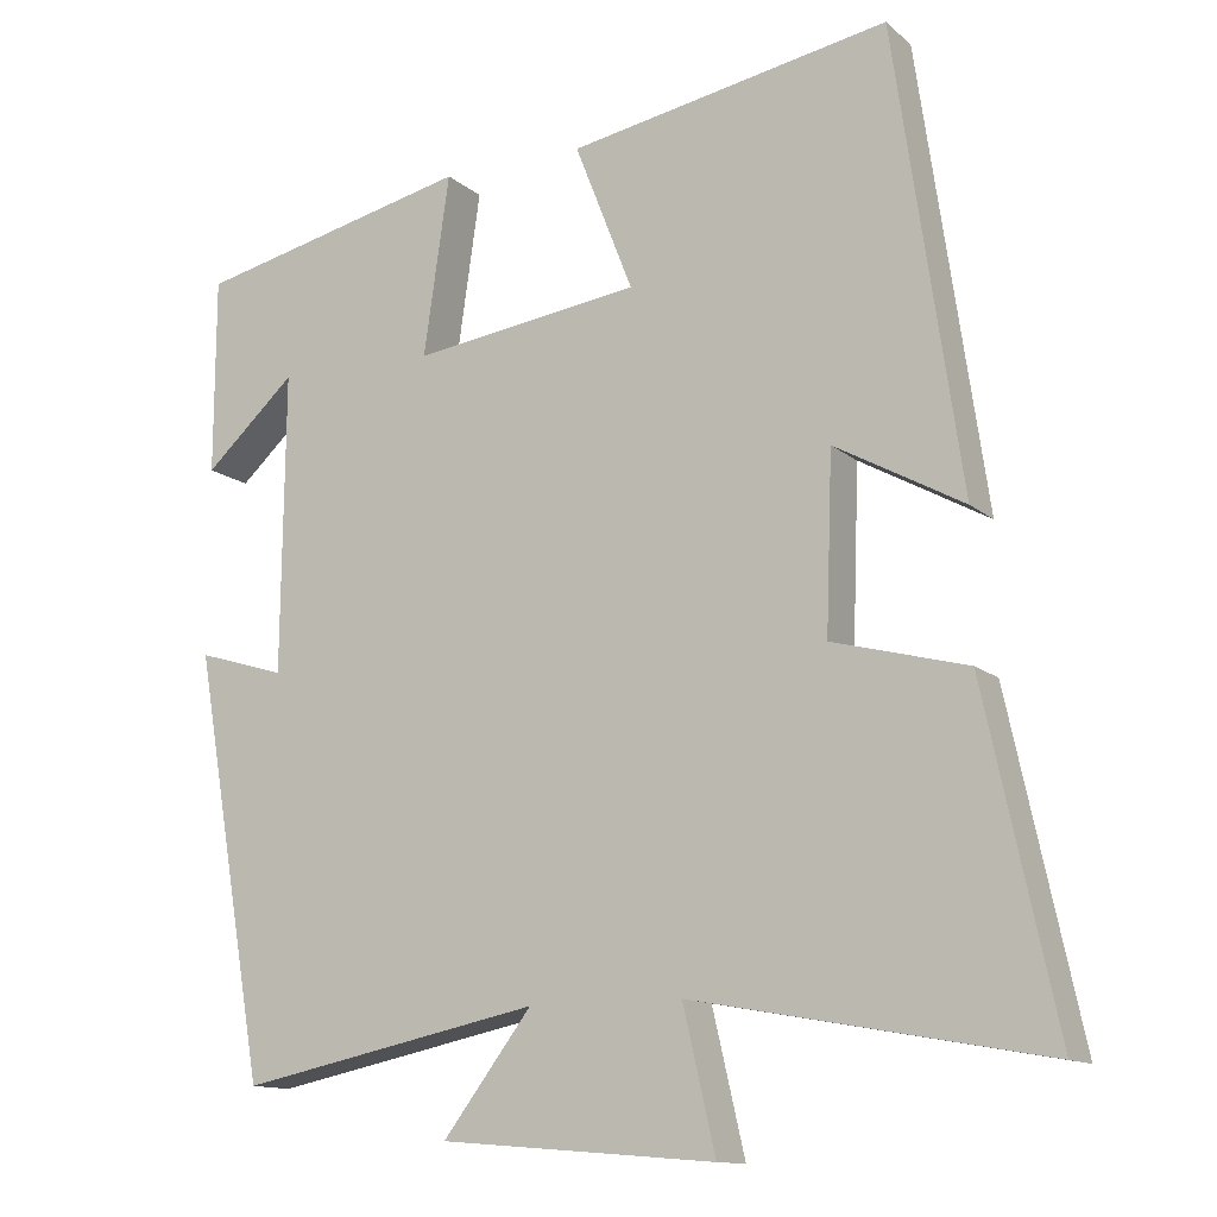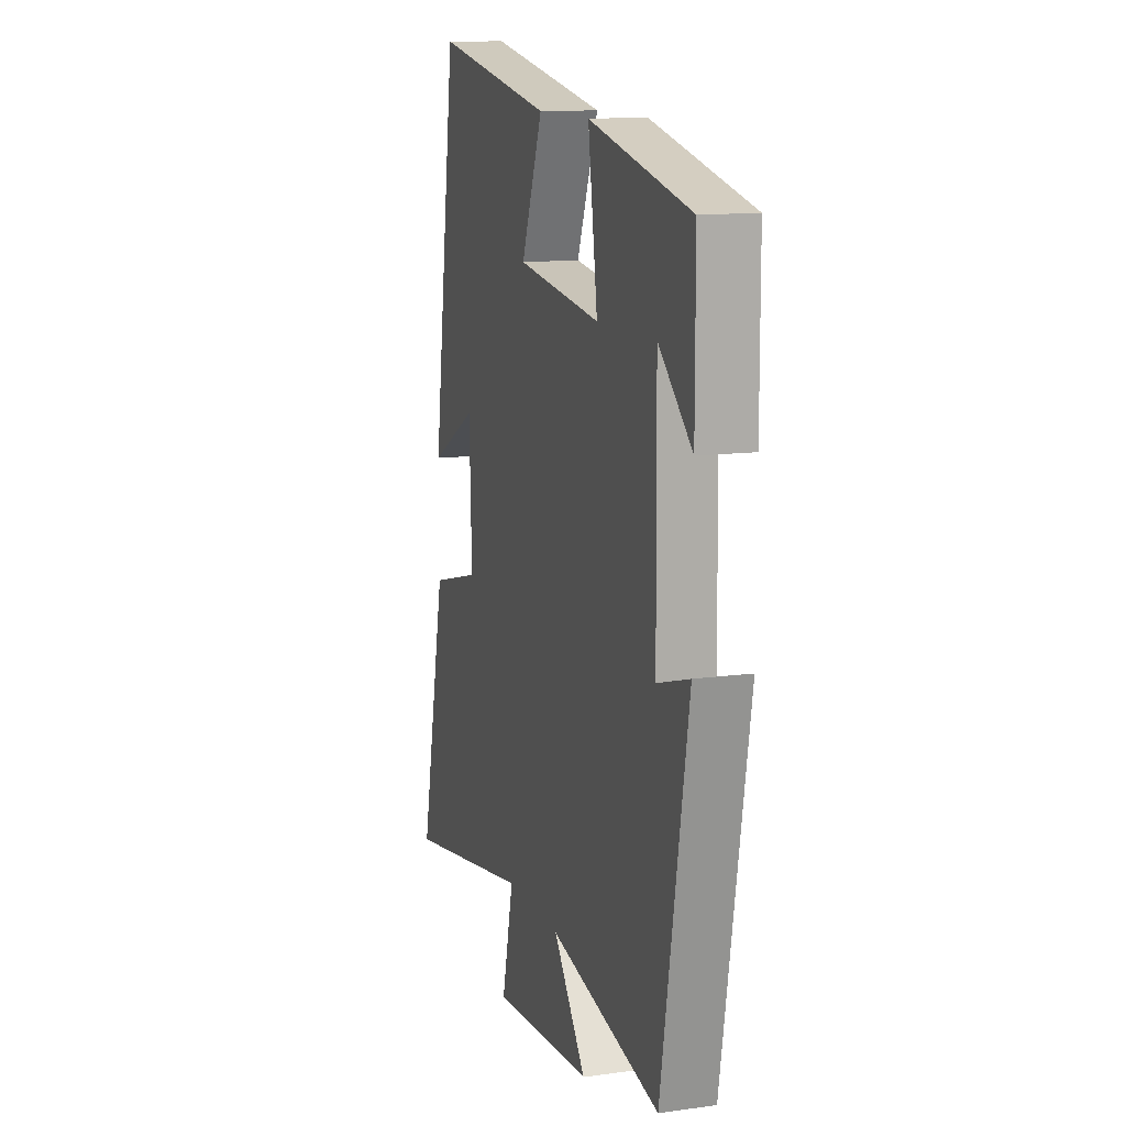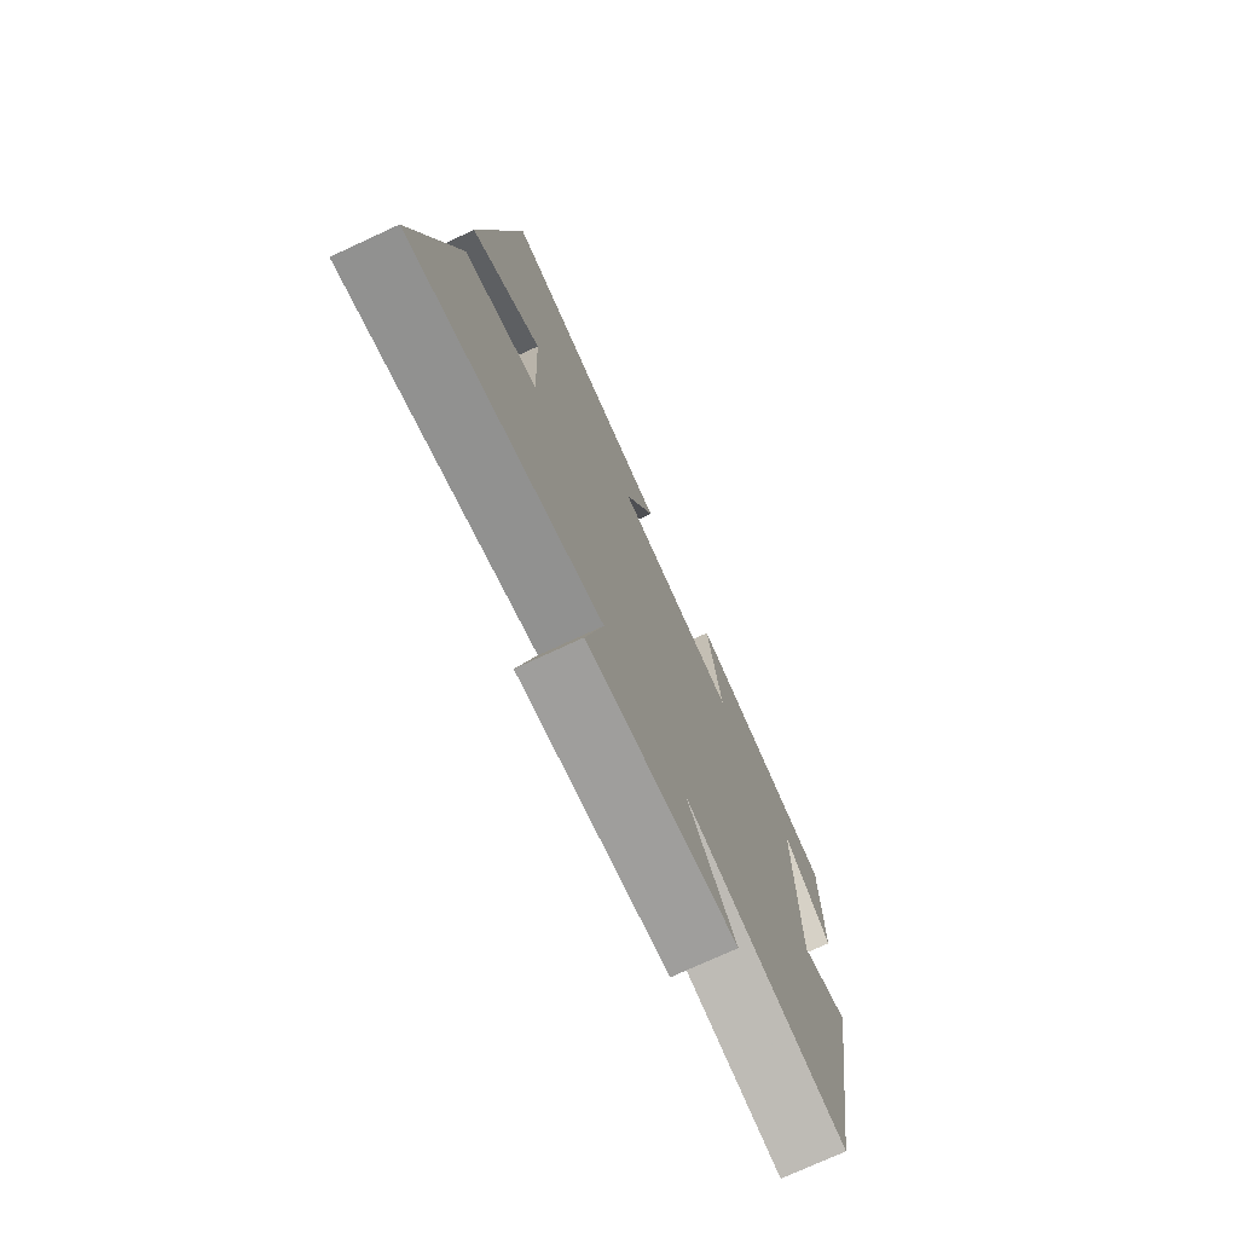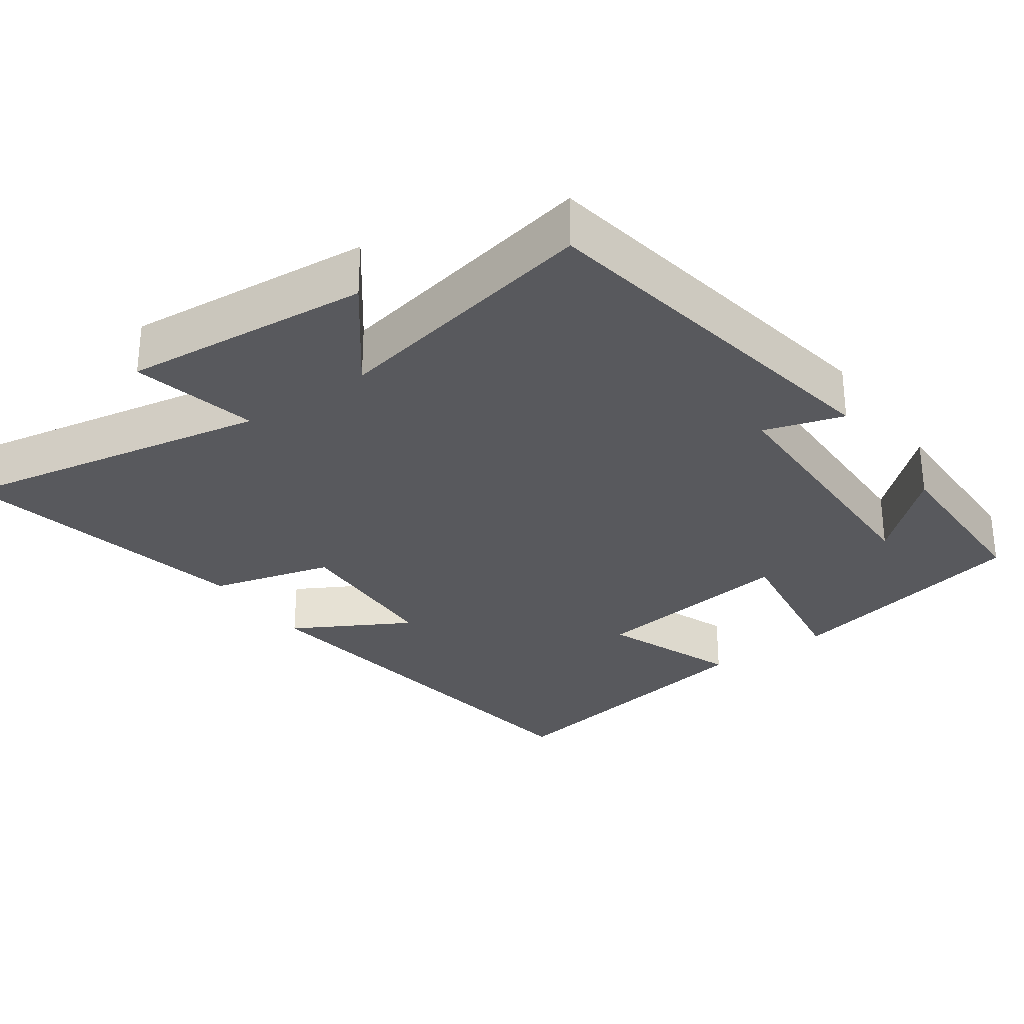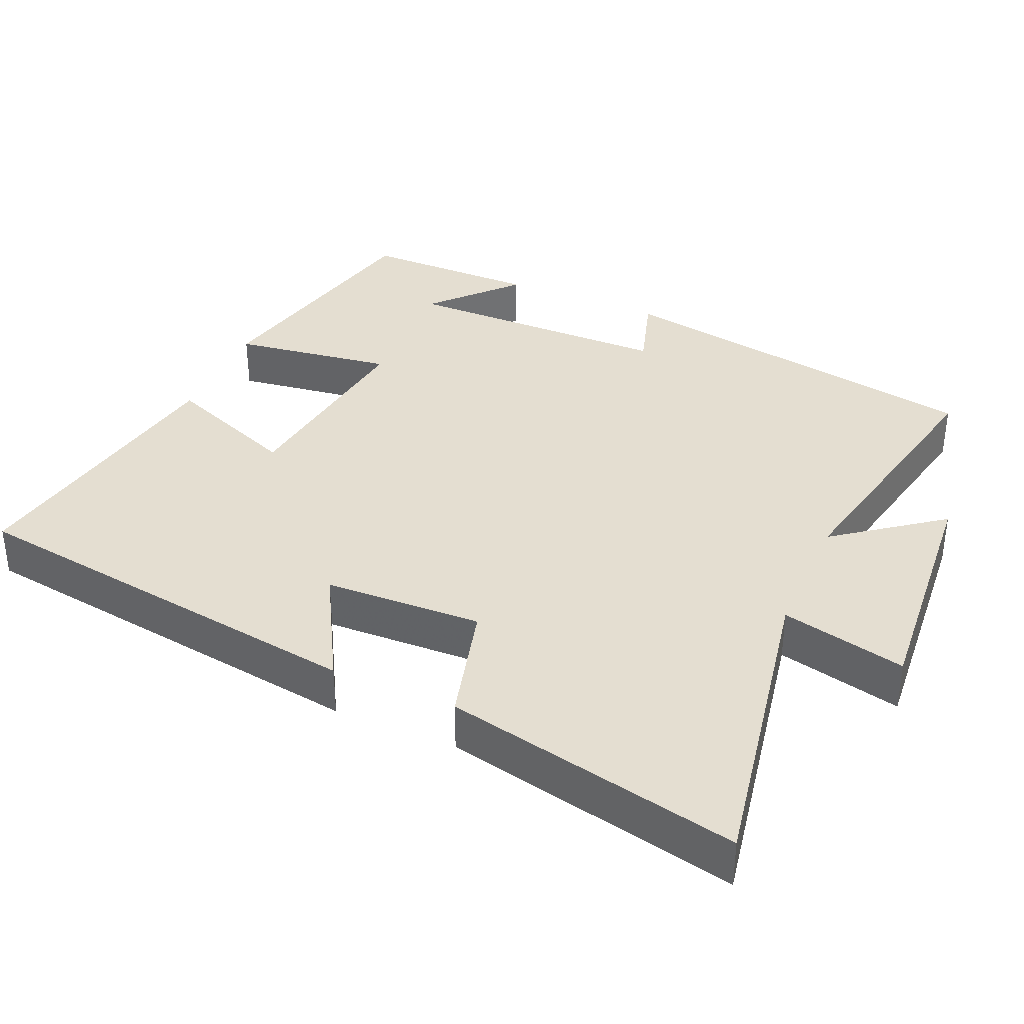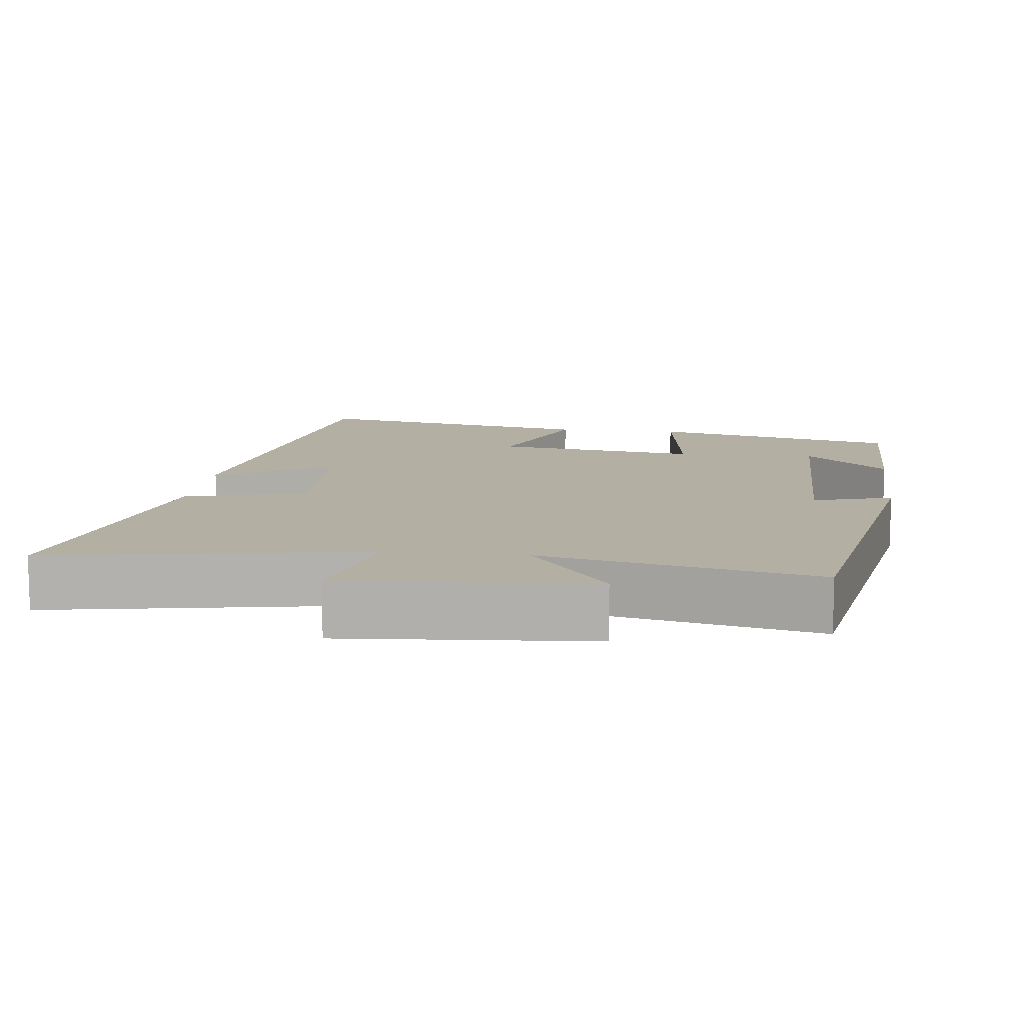
<metadata>
{"format":"obj","ext":"obj","renderer":"f3d","projection":"perspective","resolution":1024,"background":"white","views":[{"elev":-12.9,"azim":29.2,"up":"+Z"},{"elev":12.6,"azim":-107.8,"up":"+Z"},{"elev":-74.9,"azim":114.8,"up":"+Z"},{"elev":-29.8,"azim":-144.9,"up":"+Y"},{"elev":36.4,"azim":113.6,"up":"+Y"},{"elev":11.2,"azim":-172.9,"up":"+Y"}]}
</metadata>
<code>
v -0.41 0.07 -0.577
v -0.5 0.07 -0.055
v -0.391 0.07 -0.088
v -0.387 0.07 0.282
v -0.5 0.07 0.179
v -0.499 0.07 0.422
v -0.157 0.07 0.5
v -0.189 0.07 0.278
v 0.093 0.07 0.316
v 0.021 0.07 0.5
v 0.418 0.07 0.572
v 0.5 0.07 0.004
v 0.341 0.07 0.092
v 0.333 0.07 -0.126
v 0.5 0.07 -0.17
v 0.588 0.07 -0.579
v 0.154 0.07 -0.5
v 0.194 0.07 -0.673
v -0.146 0.07 -0.645
v -0.036 0.07 -0.5
v -0.41 0 -0.577
v -0.5 0 -0.055
v -0.391 0 -0.088
v -0.387 0 0.282
v -0.5 0 0.179
v -0.499 0 0.422
v -0.157 0 0.5
v -0.189 0 0.278
v 0.093 0 0.316
v 0.021 0 0.5
v 0.418 0 0.572
v 0.5 0 0.004
v 0.341 0 0.092
v 0.333 0 -0.126
v 0.5 0 -0.17
v 0.588 0 -0.579
v 0.154 0 -0.5
v 0.194 0 -0.673
v -0.146 0 -0.645
v -0.036 0 -0.5
f 17 18 19 20
f 14 15 16 17
f 13 14 17 20
f 10 11 12 13
f 9 10 13
f 8 9 13 20
f 6 7 8
f 4 5 6
f 4 6 8
f 3 4 8 20
f 1 2 3 20
f 40 39 38 37
f 37 36 35 34
f 40 37 34 33
f 33 32 31 30
f 33 30 29
f 40 33 29 28
f 28 27 26
f 26 25 24
f 28 26 24
f 40 28 24 23
f 40 23 22 21
f 1 21 22 2
f 2 22 23 3
f 3 23 24 4
f 4 24 25 5
f 5 25 26 6
f 6 26 27 7
f 7 27 28 8
f 8 28 29 9
f 9 29 30 10
f 10 30 31 11
f 11 31 32 12
f 12 32 33 13
f 13 33 34 14
f 14 34 35 15
f 15 35 36 16
f 16 36 37 17
f 17 37 38 18
f 18 38 39 19
f 19 39 40 20
f 20 40 21 1

</code>
